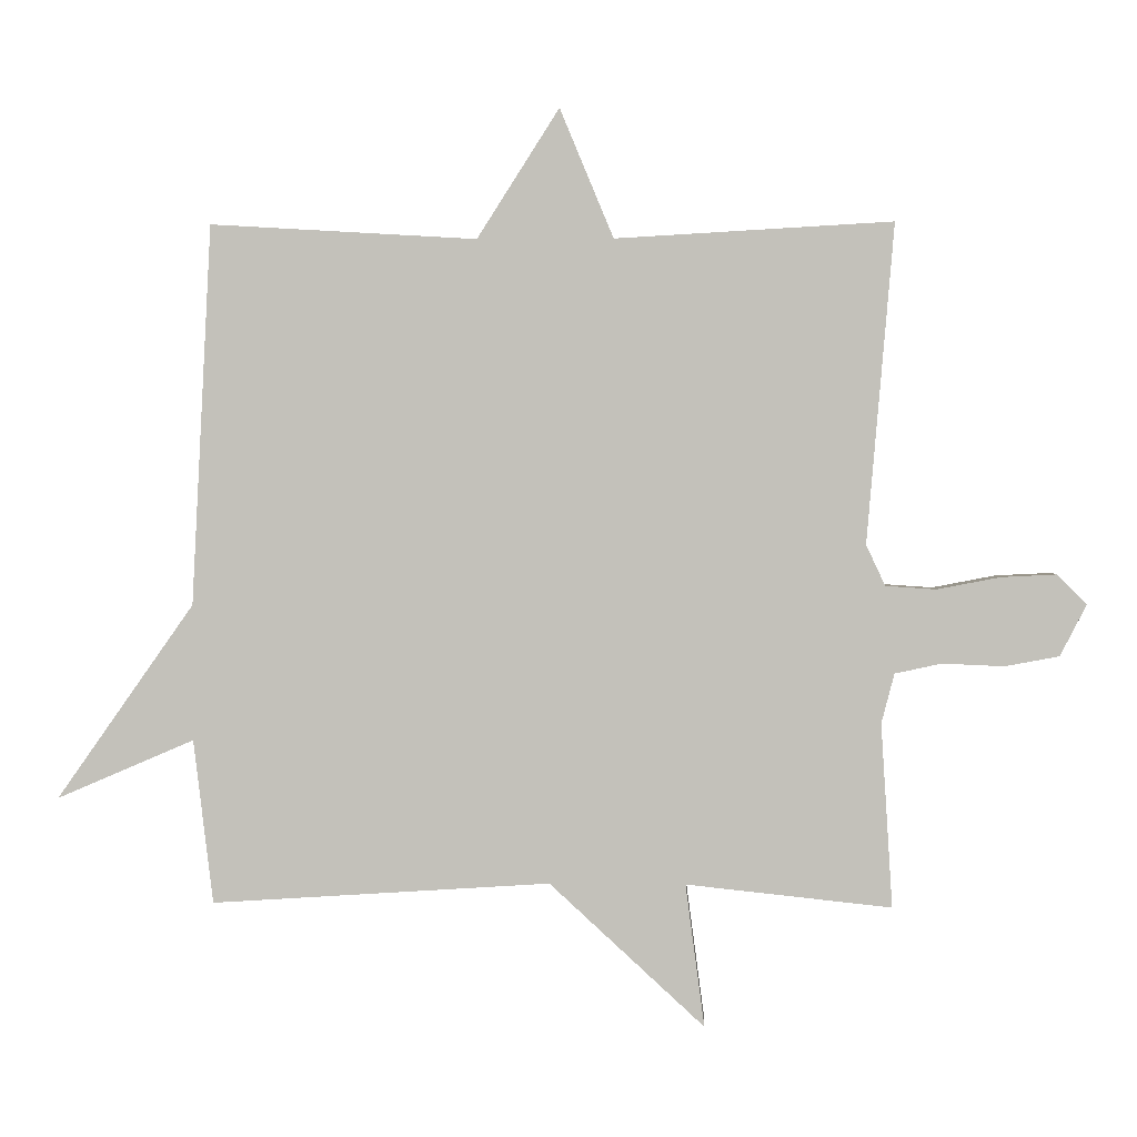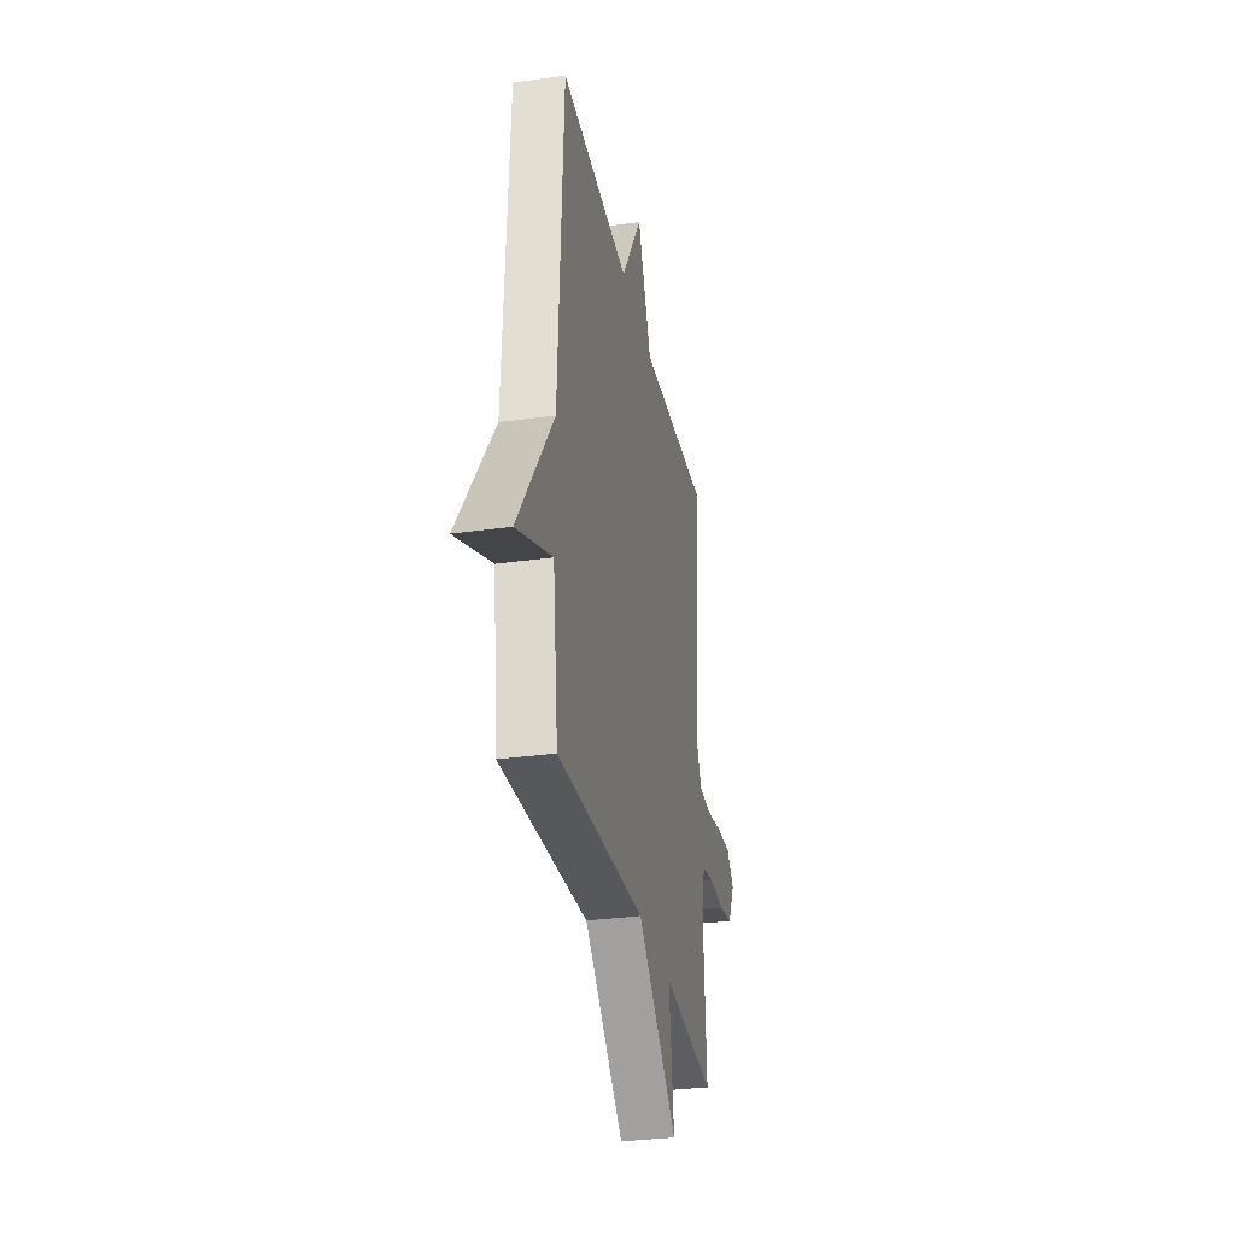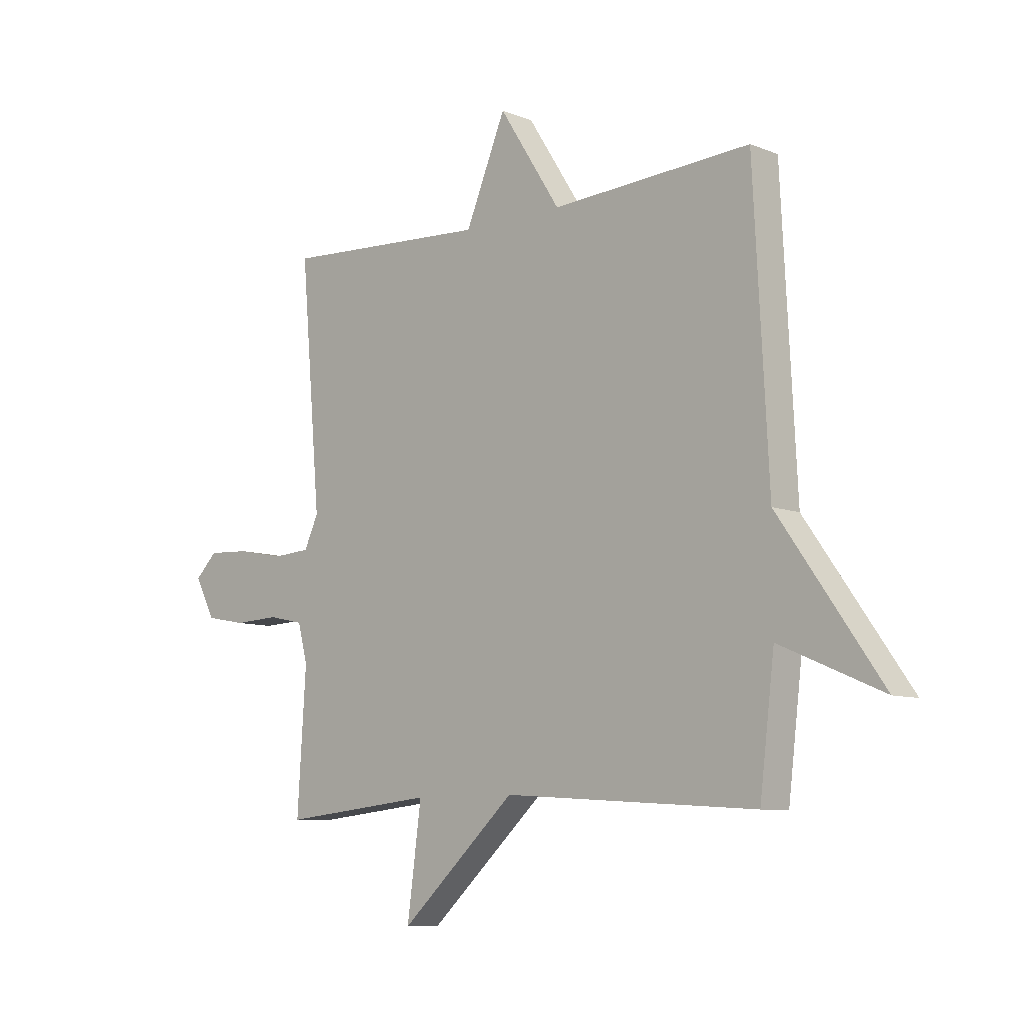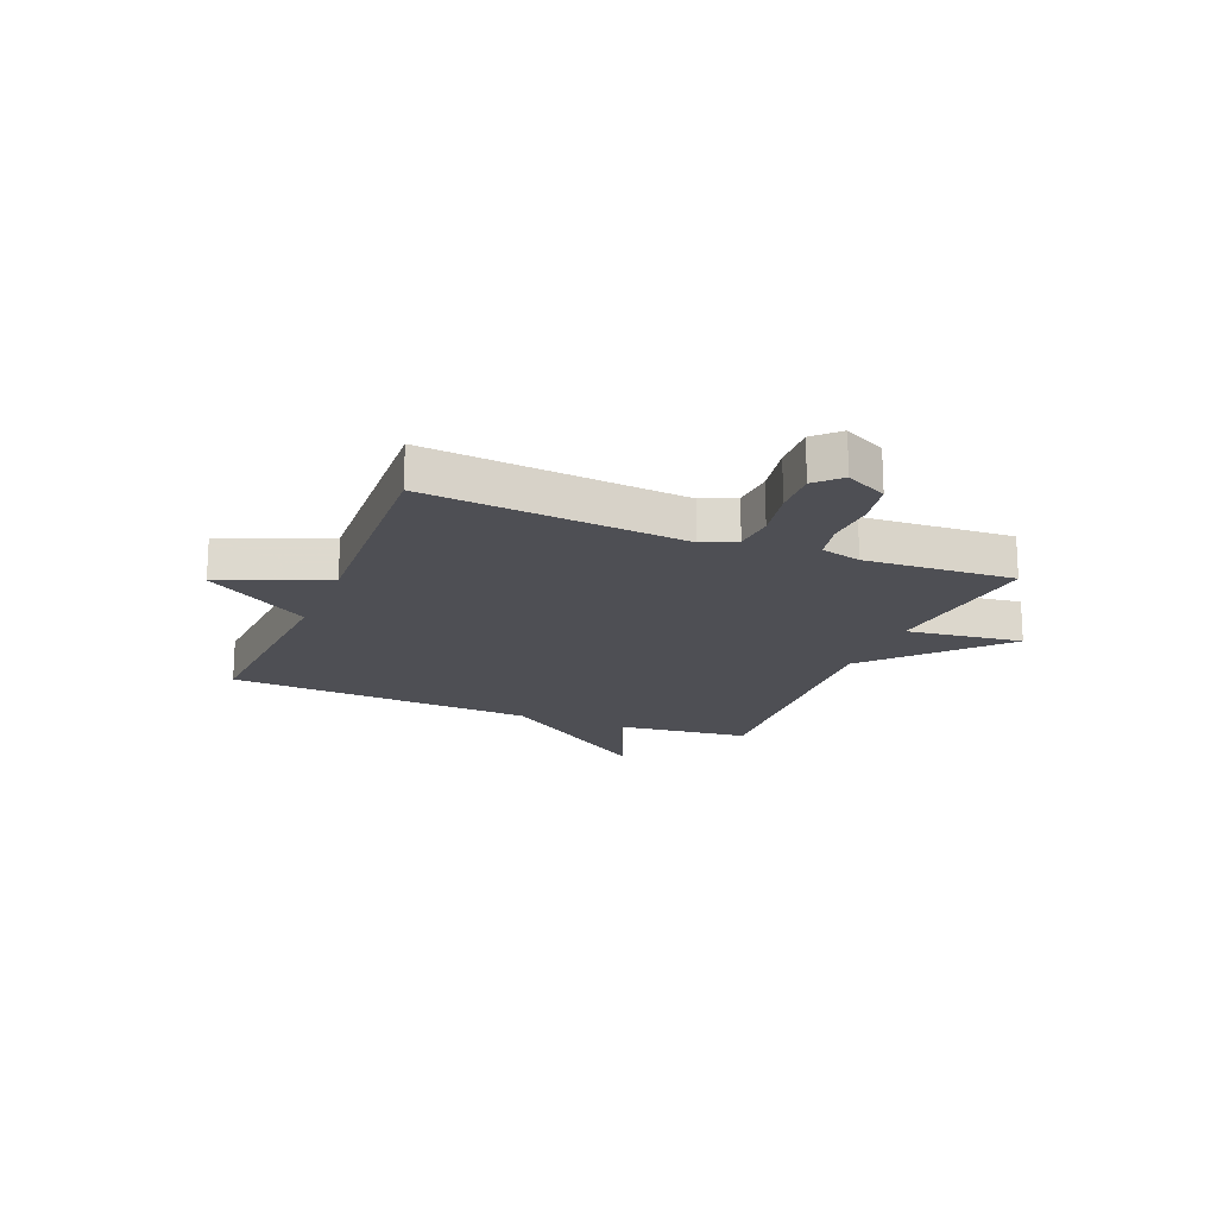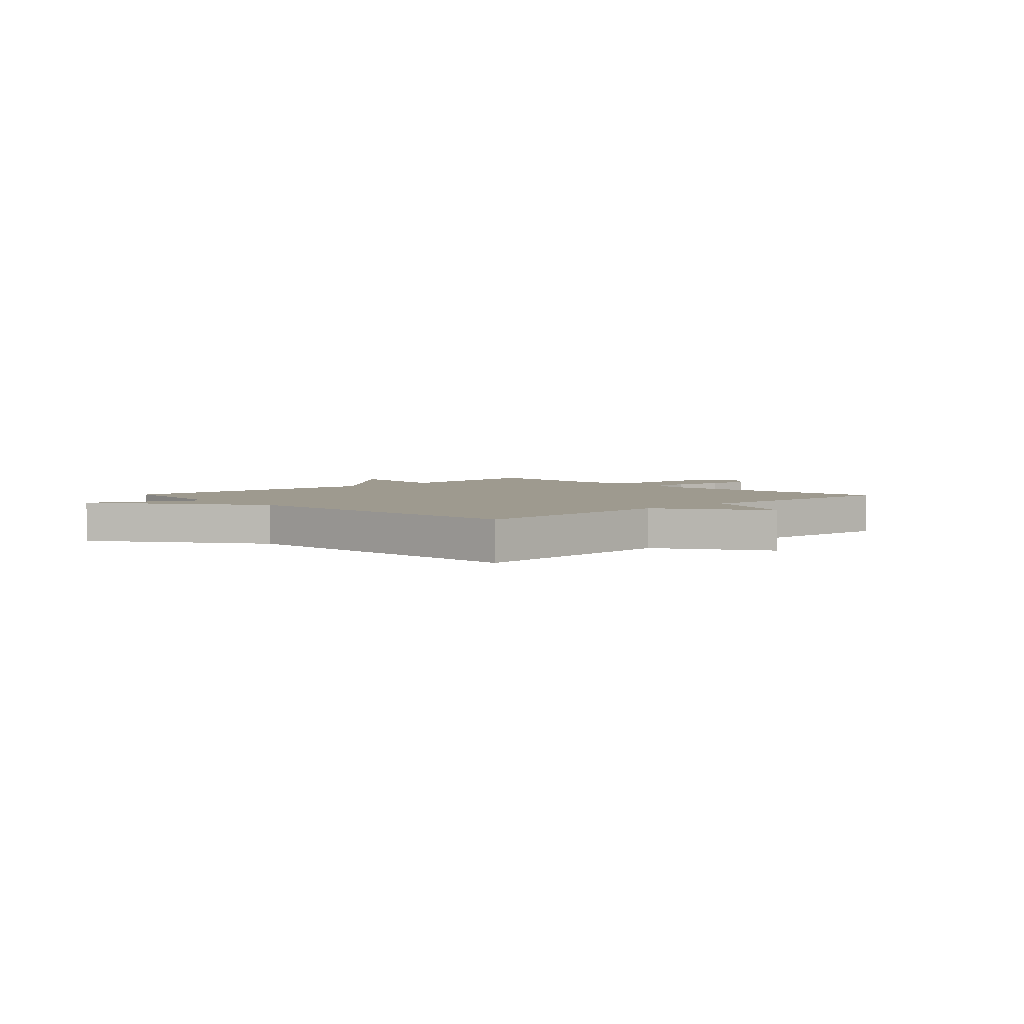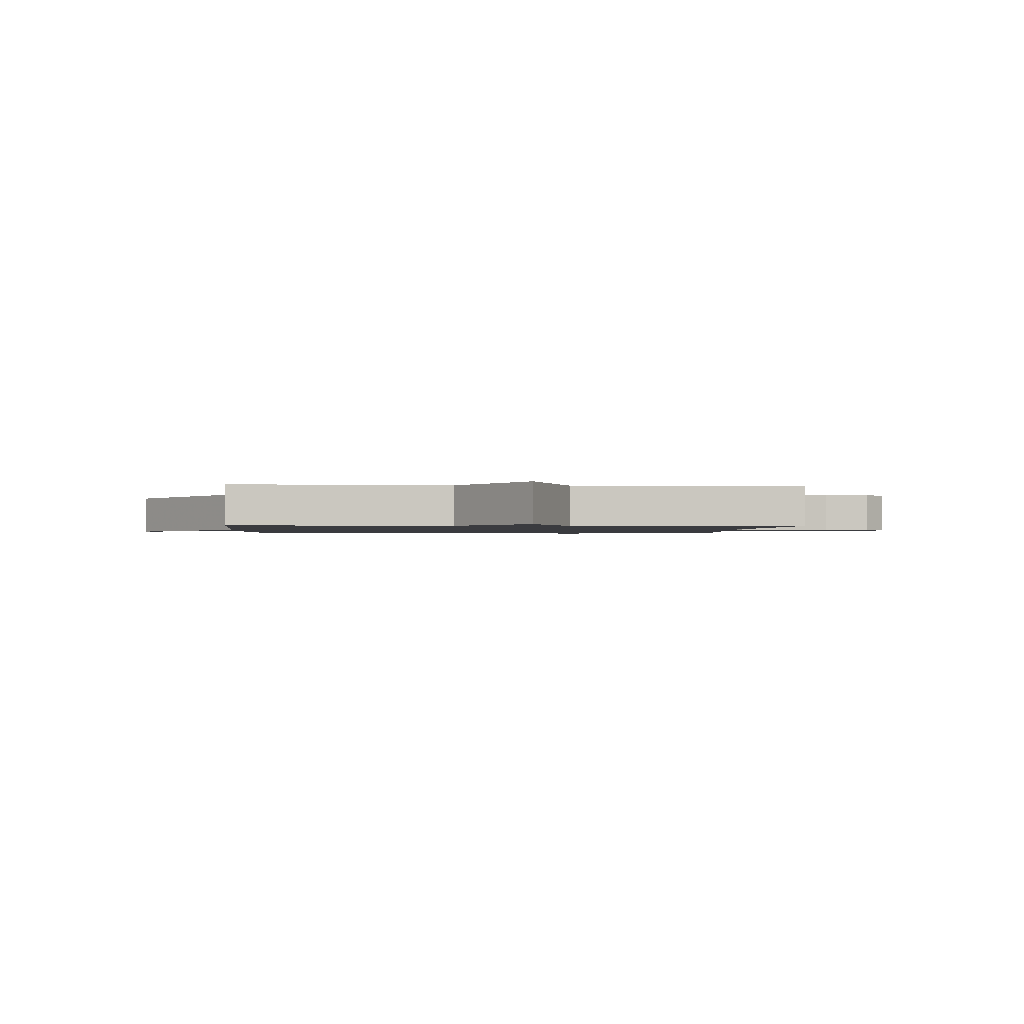
<metadata>
{"format":"obj","ext":"obj","renderer":"f3d","projection":"perspective","resolution":1024,"background":"white","views":[{"elev":1.9,"azim":2.6,"up":"+Z"},{"elev":-31.3,"azim":-78.8,"up":"+Z"},{"elev":-8.6,"azim":-137.1,"up":"+Z"},{"elev":-18.4,"azim":67.7,"up":"+Y"},{"elev":3.7,"azim":-43.9,"up":"+Y"},{"elev":-1.3,"azim":-3.9,"up":"+Y"}]}
</metadata>
<code>
v 0.5 0.07 0.5
v 0.46 0.07 0.031
v 0.488 0.07 -0.029
v 0.562 0.07 -0.034
v 0.655 0.07 -0.016
v 0.737 0.07 -0.012
v 0.78 0.07 -0.055
v 0.741 0.07 -0.131
v 0.661 0.07 -0.146
v 0.571 0.07 -0.142
v 0.502 0.07 -0.157
v 0.483 0.07 -0.23
v 0.5 0.07 -0.5
v 0.198 0.07 -0.468
v 0.226 0.07 -0.678
v -0.002 0.07 -0.468
v -0.5 0.07 -0.5
v -0.529 0.07 -0.259
v -0.731 0.07 -0.346
v -0.529 0.07 -0.059
v -0.5 0.07 0.5
v -0.108 0.07 0.477
v 0.013 0.07 0.667
v 0.092 0.07 0.477
v 0.5 0 0.5
v 0.46 0 0.031
v 0.488 0 -0.029
v 0.562 0 -0.034
v 0.655 0 -0.016
v 0.737 0 -0.012
v 0.78 0 -0.055
v 0.741 0 -0.131
v 0.661 0 -0.146
v 0.571 0 -0.142
v 0.502 0 -0.157
v 0.483 0 -0.23
v 0.5 0 -0.5
v 0.198 0 -0.468
v 0.226 0 -0.678
v -0.002 0 -0.468
v -0.5 0 -0.5
v -0.529 0 -0.259
v -0.731 0 -0.346
v -0.529 0 -0.059
v -0.5 0 0.5
v -0.108 0 0.477
v 0.013 0 0.667
v 0.092 0 0.477
f 22 23 24
f 20 21 22
f 20 22 24
f 19 20 24
f 18 19 24
f 24 1 2
f 18 24 2
f 17 18 2
f 16 17 2
f 14 15 16
f 12 13 14
f 16 2 3
f 14 16 3
f 12 14 3
f 11 12 3
f 8 9 10
f 7 8 10
f 6 7 10
f 5 6 10
f 4 5 10
f 3 4 10 11
f 48 47 46
f 46 45 44
f 48 46 44
f 48 44 43
f 48 43 42
f 26 25 48
f 26 48 42
f 26 42 41
f 26 41 40
f 40 39 38
f 38 37 36
f 27 26 40
f 27 40 38
f 27 38 36
f 27 36 35
f 34 33 32
f 34 32 31
f 34 31 30
f 34 30 29
f 34 29 28
f 35 34 28 27
f 1 25 26 2
f 2 26 27 3
f 3 27 28 4
f 4 28 29 5
f 5 29 30 6
f 6 30 31 7
f 7 31 32 8
f 8 32 33 9
f 9 33 34 10
f 10 34 35 11
f 11 35 36 12
f 12 36 37 13
f 13 37 38 14
f 14 38 39 15
f 15 39 40 16
f 16 40 41 17
f 17 41 42 18
f 18 42 43 19
f 19 43 44 20
f 20 44 45 21
f 21 45 46 22
f 22 46 47 23
f 23 47 48 24
f 24 48 25 1

</code>
